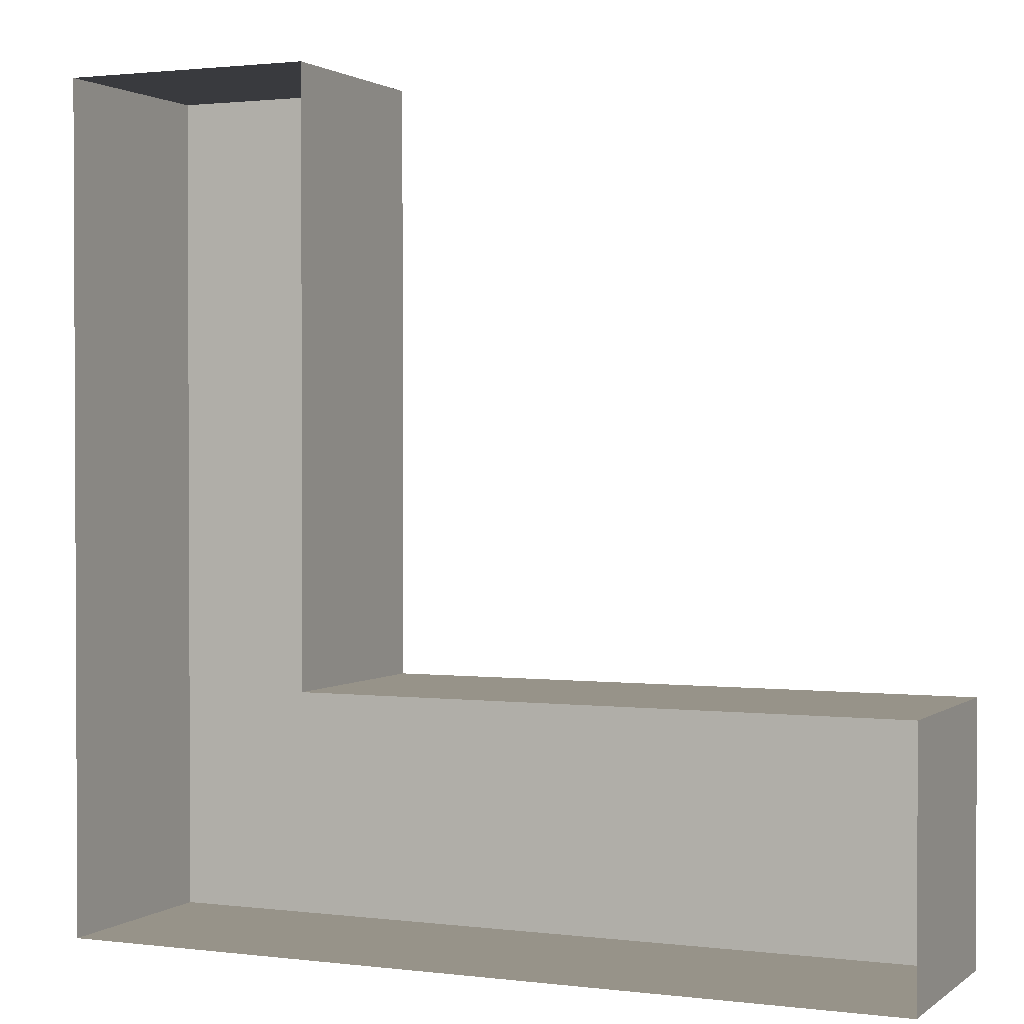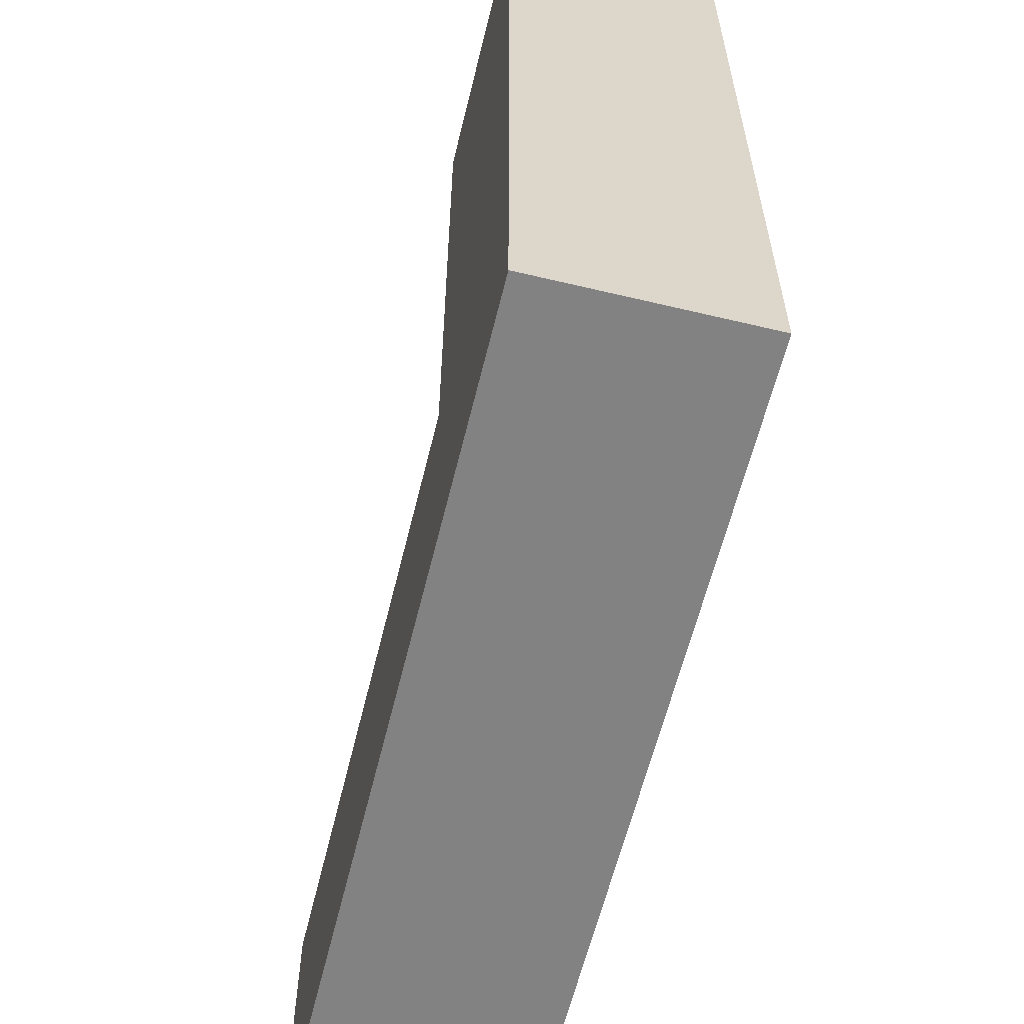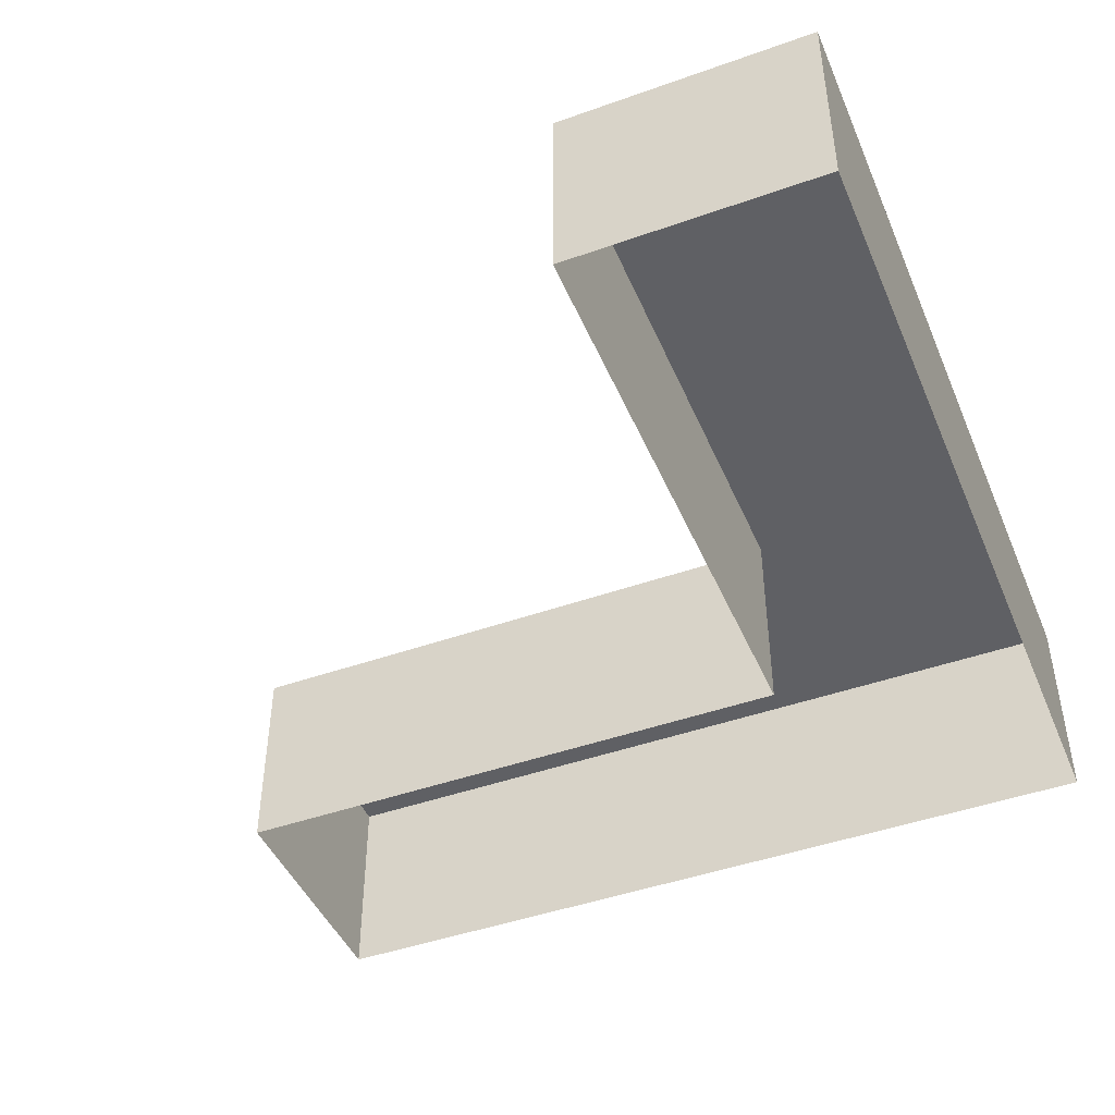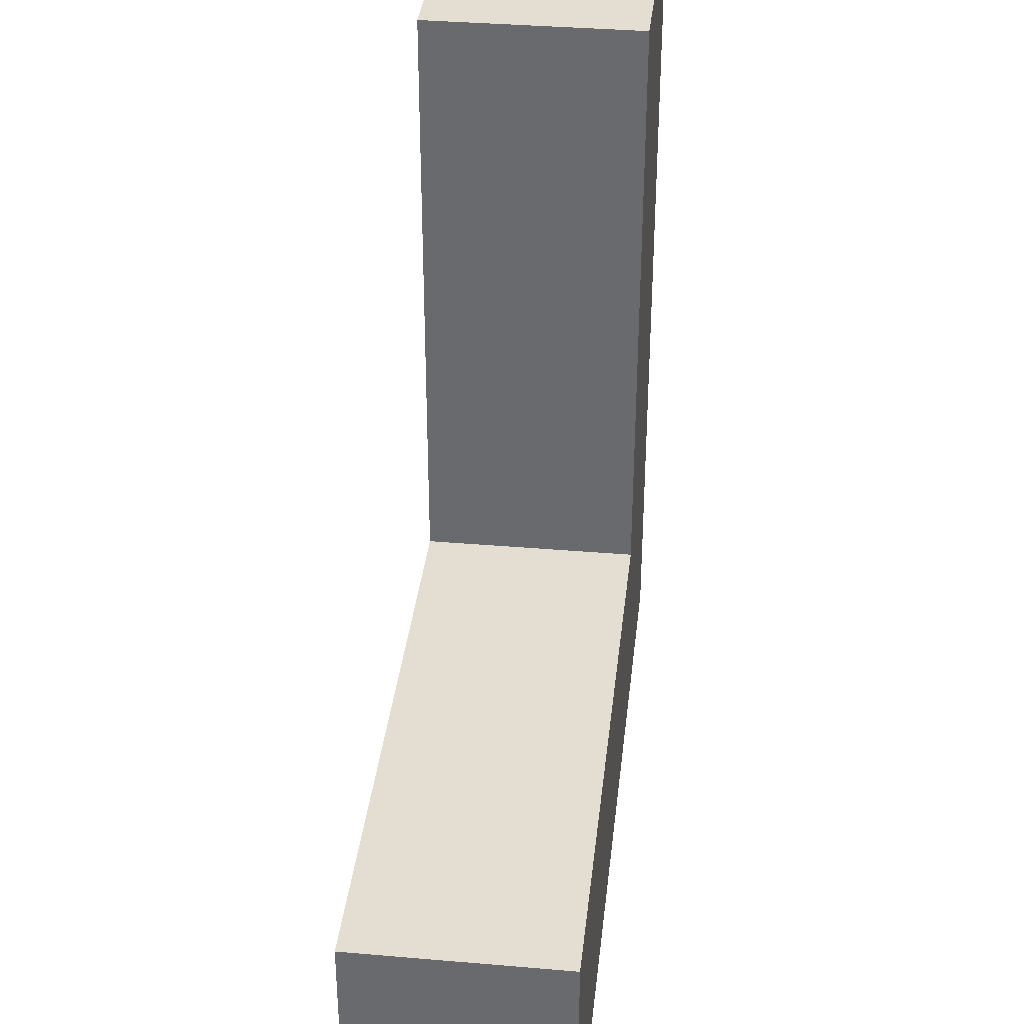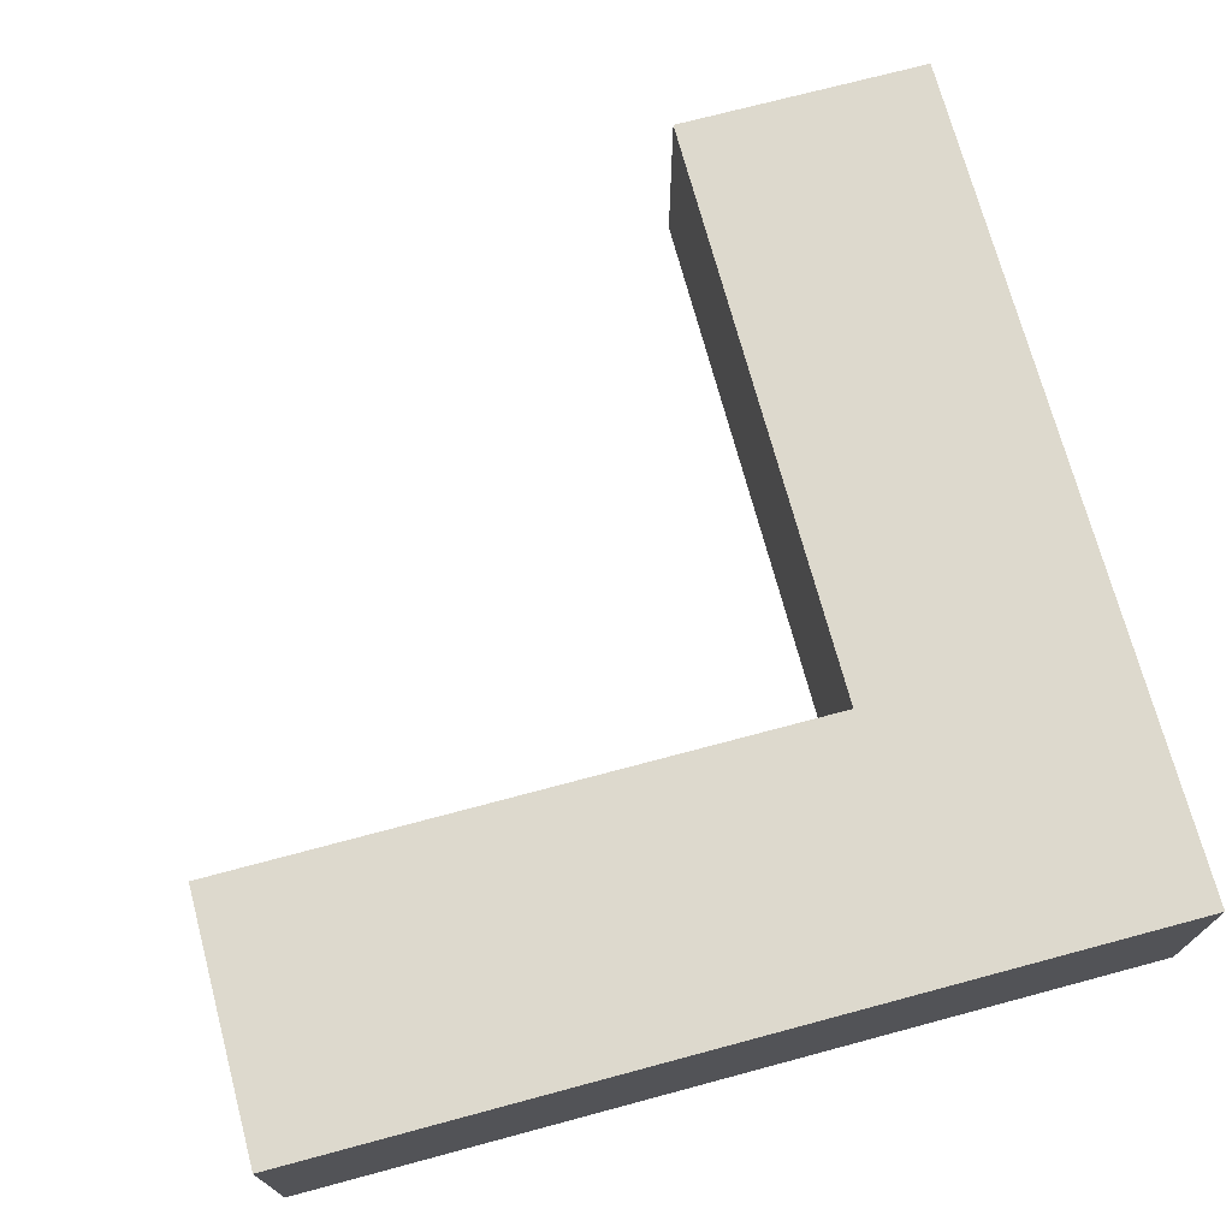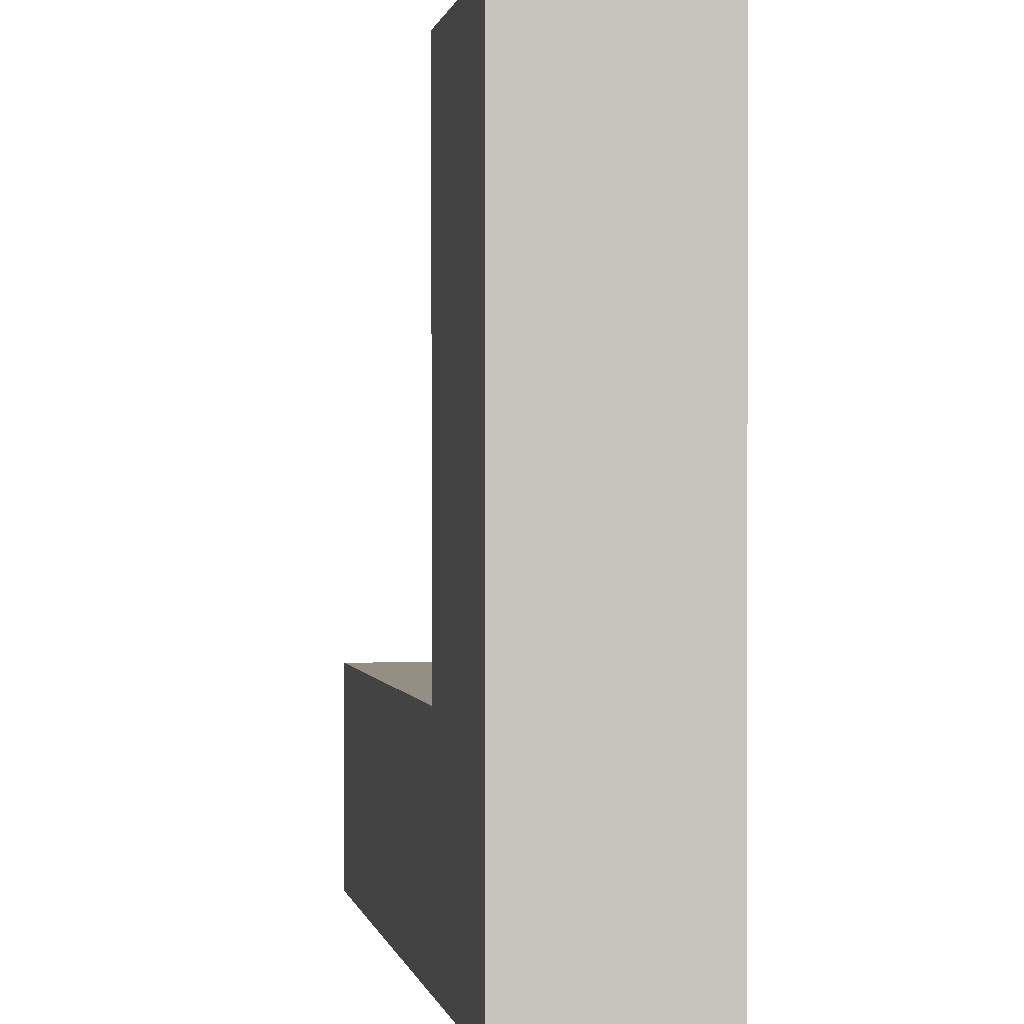
<metadata>
{"format":"obj","ext":"obj","renderer":"f3d","projection":"perspective","resolution":1024,"background":"white","views":[{"elev":1.5,"azim":-155.9,"up":"+Y"},{"elev":-60.7,"azim":76.3,"up":"+Y"},{"elev":-45.3,"azim":-67.7,"up":"+Z"},{"elev":36.1,"azim":-83.6,"up":"+Y"},{"elev":71.9,"azim":-15.0,"up":"+Z"},{"elev":0.2,"azim":78.7,"up":"+Y"}]}
</metadata>
<code>
g Red_Reception
v 1.2 3 -0.25
v 3 3 -0.75
v 3 3 -0.25
v 1.2 3 -0.75
v 3 -3 0.25
v 3 3 0.75
v 3 3 0.25
v 3 -3 0.75
v 1.2 3 0.25
v 1.2 -1.2 0.75
v 1.2 -1.2 0.25
v 1.2 3 0.75
v -3 -1.2 -0.25
v 1.2 -1.2 -0.75
v 1.2 -1.2 -0.25
v -3 -1.2 -0.75
v -3 -3 0.25
v -3 -1.2 0.75
v -3 -3 0.75
v -3 -1.2 0.25
v 3 -3 0.25
v -3 -3 0.75
v 3 -3 0.75
v -3 -3 0.25
v 3 3 -0.75
v 3 -3 -0.25
v 3 3 -0.25
v 3 -3 -0.75
v 1.2 -1.2 -0.75
v 1.2 3 -0.25
v 1.2 -1.2 -0.25
v 1.2 3 -0.75
v -3 -3 -0.75
v -3 -1.2 -0.25
v -3 -3 -0.25
v -3 -1.2 -0.75
v 3 -3 -0.75
v -3 -3 -0.25
v 3 -3 -0.25
v -3 -3 -0.75
v 3 3 0.75
v 1.2 3 0.25
v 3 3 0.25
v 1.2 3 0.75
v 1.2 -1.2 0.75
v -3 -1.2 0.25
v 1.2 -1.2 0.25
v -3 -1.2 0.75
v 1.2 -1.2 0.75
v 3 3 0.75
v 3 -3 0.75
v 1.2 3 0.75
v -3 -3 0.75
v -3 -1.2 0.75
g Red_Reception_0
f 3 2 1
f 4 1 2
f 7 6 5
f 8 5 6
f 11 10 9
f 12 9 10
f 15 14 13
f 16 13 14
f 19 18 17
f 20 17 18
f 23 22 21
f 24 21 22
f 27 26 25
f 28 25 26
f 31 30 29
f 32 29 30
f 35 34 33
f 36 33 34
f 39 38 37
f 40 37 38
f 43 42 41
f 44 41 42
f 47 46 45
f 48 45 46
g Red_Reception_1
f 51 50 49
f 52 49 50
f 51 49 53
f 54 53 49
g Red_Reception_2
f 3 1 43
f 42 43 1
f 15 13 47
f 46 47 13
f 7 5 27
f 26 27 5
f 11 9 31
f 30 31 9
f 17 20 35
f 34 35 20
f 21 24 39
f 38 39 24

</code>
